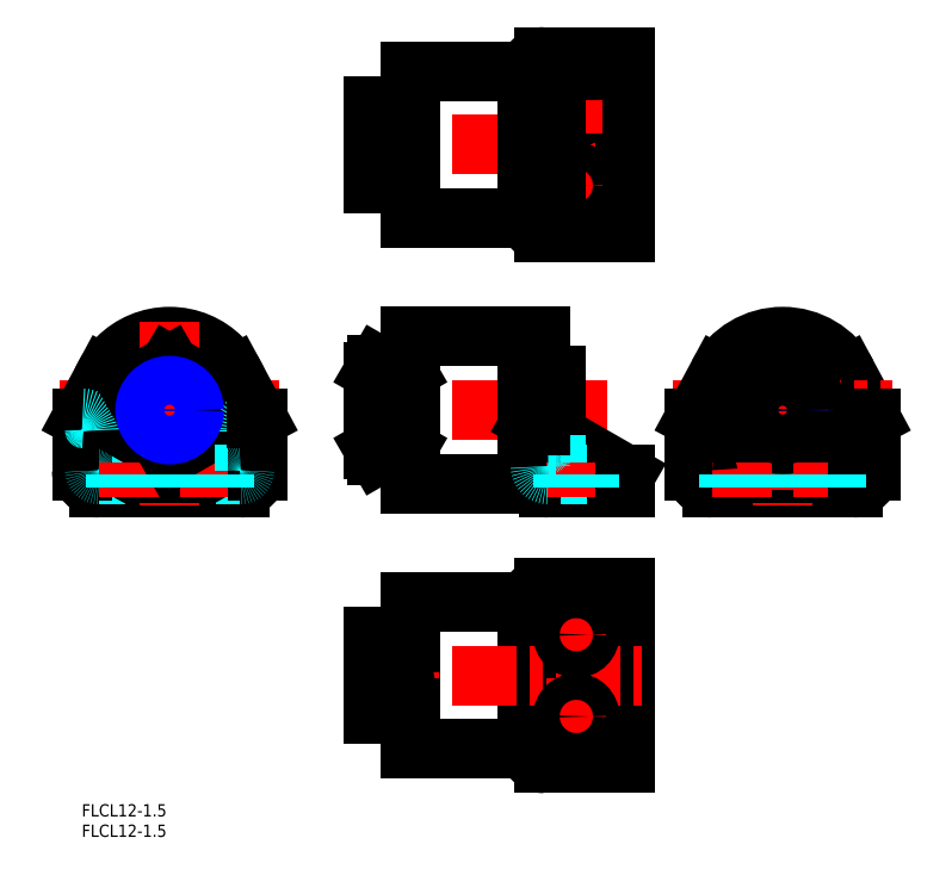
<metadata>
{"format":"dxf","ext":"dxf","renderer":"ezdxf+matplotlib","layout":"modelspace","background":"white","min_lineweight":24,"dpi":150}
</metadata>
<code>
0
SECTION
2
ENTITIES
0
INSERT
8
MSM_CONTINUOUS
2
*U2
10
0
20
0
30
0
0
INSERT
8
MSM_CONTINUOUS
2
*U3
10
0
20
0
30
0
0
LINE
8
MSM_CONTINUOUS
10
4.2
20
77.5
30
0
11
38.8
21
77.5
31
0
0
LINE
8
MSM_DASHED
10
4.2
20
80.7
30
0
11
38.8
21
80.7
31
0
0
CIRCLE
8
MSM_CONTINUOUS
10
21.5
20
96.5
30
0
40
15
0
CIRCLE
8
MSM_CONTINUOUS
10
21.5
20
96.5
30
0
40
18
0
LINE
8
MSM_CENTER
10
-5.432
20
96.5
30
0
11
48.43
21
96.5
31
0
0
LINE
8
MSM_CONTINUOUS
10
31
20
91.02
30
0
11
31
21
102
31
0
0
LINE
8
MSM_CONTINUOUS
10
12
20
102
30
0
11
12
21
91.02
31
0
0
LINE
8
MSM_DASHED
10
3.2
20
81.7
30
0
11
3.2
21
91.5
31
0
0
LINE
8
MSM_CENTER
10
21.5
20
118.2
30
0
11
21.5
21
73.18
31
0
0
CIRCLE
8
MSM_CONTINUOUS
10
21.5
20
96.5
30
0
40
9.5
0
LINE
8
MSM_CONTINUOUS
10
0
20
81.7
30
0
11
0
21
94.5
31
0
0
ARC
8
MSM_CONTINUOUS
10
4.2
20
81.7
30
0
40
4.2
50
180
51
270
0
ARC
8
MSM_DASHED
10
4.2
20
81.7
30
0
40
1
50
180
51
270
0
LINE
8
MSM_CONTINUOUS
10
12
20
91.02
30
0
11
21.5
21
85.53
31
0
0
LINE
8
MSM_CENTER
10
11.5
20
75.14
30
0
11
11.5
21
83.7
31
0
0
LINE
8
MSM_CENTER
10
31.5
20
75.14
30
0
11
31.5
21
83.7
31
0
0
LINE
8
MSM_CONTINUOUS
10
21.5
20
85.53
30
0
11
31
21
91.02
31
0
0
LINE
8
MSM_CONTINUOUS
10
0
20
94.5
30
0
11
5.639
21
105
31
0
0
ARC
8
MSM_DASHED
10
0.2
20
91.5
30
0
40
3
50
0
51
90
0
LINE
8
MSM_CONTINUOUS
10
0
20
94.5
30
0
11
0.2
21
94.5
31
0
0
LINE
8
MSM_CONTINUOUS
10
21.5
20
107.5
30
0
11
12
21
102
31
0
0
LINE
8
MSM_CONTINUOUS
10
31
20
102
30
0
11
21.5
21
107.5
31
0
0
ARC
8
MSM_CONTINUOUS
10
65.78
20
36.25
30
0
40
13.72
50
339.7
51
20.26
0
LINE
8
MSM_CONTINUOUS
10
79.5
20
22
30
0
11
79.5
21
41
31
0
0
ARC
8
MSM_CONTINUOUS
10
85.22
20
36.25
30
0
40
13.72
50
159.7
51
200.3
0
LINE
8
MSM_CONTINUOUS
10
71.5
20
22
30
0
11
71.5
21
41
31
0
0
LINE
8
MSM_CONTINUOUS
10
80.5
20
13.5
30
0
11
80.5
21
49.5
31
0
0
LINE
8
MSM_CONTINUOUS
10
109
20
48.8
30
0
11
109
21
13.5
31
0
0
LINE
8
MSM_CONTINUOUS
10
133
20
53
30
0
11
133
21
10
31
0
0
LINE
8
MSM_CENTER
10
121
20
15.07
30
0
11
121
21
47.93
31
0
0
LINE
8
MSM_CENTER
10
65.15
20
31.5
30
0
11
136.9
21
31.5
31
0
0
LINE
8
MSM_CONTINUOUS
10
80.5
20
13.5
30
0
11
109
21
13.5
31
0
0
LINE
8
MSM_CONTINUOUS
10
71.5
20
22
30
0
11
79.5
21
22
31
0
0
LINE
8
MSM_CONTINUOUS
10
72.35
20
31.5
30
0
11
78.65
21
31.5
31
0
0
ARC
8
MSM_CONTINUOUS
10
85.22
20
26.75
30
0
40
13.72
50
159.7
51
200.3
0
ARC
8
MSM_CONTINUOUS
10
65.78
20
26.75
30
0
40
13.72
50
339.7
51
20.26
0
LINE
8
MSM_CONTINUOUS
10
80.5
20
23.5
30
0
11
79.5
21
23.5
31
0
0
ARC
8
MSM_CONTINUOUS
10
113.2
20
14.2
30
0
40
4.2
50
180
51
270
0
LINE
8
MSM_CONTINUOUS
10
133
20
10
30
0
11
113.2
21
10
31
0
0
LINE
8
MSM_CENTER
10
114.6
20
21.5
30
0
11
127.4
21
21.5
31
0
0
CIRCLE
8
MSM_CONTINUOUS
10
121
20
21.5
30
0
40
3.25
0
LINE
8
MSM_CENTER
10
65.15
20
161.5
30
0
11
136.9
21
161.5
31
0
0
LINE
8
MSM_CENTER
10
121
20
177.9
30
0
11
121
21
145.1
31
0
0
LINE
8
MSM_CONTINUOUS
10
133
20
140
30
0
11
133
21
183
31
0
0
LINE
8
MSM_CONTINUOUS
10
112.2
20
144.2
30
0
11
112.2
21
178.8
31
0
0
LINE
8
MSM_CONTINUOUS
10
109
20
144.2
30
0
11
109
21
179.5
31
0
0
LINE
8
MSM_CONTINUOUS
10
80.5
20
179.5
30
0
11
80.5
21
143.5
31
0
0
LINE
8
MSM_CONTINUOUS
10
80.5
20
114.5
30
0
11
112.2
21
114.5
31
0
0
LINE
8
MSM_CONTINUOUS
10
80.5
20
143.5
30
0
11
109
21
143.5
31
0
0
LINE
8
MSM_CONTINUOUS
10
80.5
20
49.5
30
0
11
109
21
49.5
31
0
0
LINE
8
MSM_CONTINUOUS
10
80.5
20
78.5
30
0
11
109
21
78.5
31
0
0
LINE
8
MSM_CENTER
10
65.15
20
96.5
30
0
11
128.5
21
96.5
31
0
0
LINE
8
MSM_CONTINUOUS
10
80.5
20
78.5
30
0
11
80.5
21
114.5
31
0
0
LINE
8
MSM_CONTINUOUS
10
79.5
20
87
30
0
11
79.5
21
106
31
0
0
LINE
8
MSM_CONTINUOUS
10
71.5
20
87
30
0
11
71.5
21
106
31
0
0
ARC
8
MSM_CONTINUOUS
10
89.65
20
96.5
30
0
40
18.15
50
162.4
51
197.6
0
ARC
8
MSM_CONTINUOUS
10
61.35
20
96.5
30
0
40
18.15
50
342.4
51
17.59
0
LINE
8
MSM_DASHED
10
39.8
20
81.7
30
0
11
39.8
21
91.5
31
0
0
LINE
8
MSM_CONTINUOUS
10
43
20
81.7
30
0
11
43
21
94.5
31
0
0
ARC
8
MSM_CONTINUOUS
10
38.8
20
81.7
30
0
40
4.2
50
270
51
0
0
ARC
8
MSM_DASHED
10
38.8
20
81.7
30
0
40
1
50
270
51
0
0
LINE
8
MSM_CONTINUOUS
10
71.5
20
41
30
0
11
79.5
21
41
31
0
0
LINE
8
MSM_CONTINUOUS
10
80.5
20
39.5
30
0
11
79.5
21
39.5
31
0
0
LINE
8
MSM_CONTINUOUS
10
72.35
20
85.53
30
0
11
78.65
21
85.53
31
0
0
LINE
8
MSM_CONTINUOUS
10
72.35
20
91.02
30
0
11
78.65
21
91.02
31
0
0
ARC
8
MSM_CONTINUOUS
10
76.36
20
88.27
30
0
40
4.856
50
145.6
51
180
0
LINE
8
MSM_CONTINUOUS
10
71.5
20
87
30
0
11
72.35
21
85.53
31
0
0
ARC
8
MSM_CONTINUOUS
10
74.64
20
88.27
30
0
40
4.856
50
0
51
34.38
0
LINE
8
MSM_CONTINUOUS
10
79.5
20
87
30
0
11
78.65
21
85.53
31
0
0
LINE
8
MSM_CONTINUOUS
10
80.5
20
88.5
30
0
11
79.5
21
88.5
31
0
0
LINE
8
MSM_CONTINUOUS
10
43
20
94.5
30
0
11
37.36
21
105
31
0
0
ARC
8
MSM_DASHED
10
42.8
20
91.5
30
0
40
3
50
90
51
180
0
LINE
8
MSM_CONTINUOUS
10
43
20
94.5
30
0
11
42.8
21
94.5
31
0
0
LINE
8
MSM_CONTINUOUS
10
72.35
20
102
30
0
11
78.65
21
102
31
0
0
LINE
8
MSM_CONTINUOUS
10
72.35
20
107.5
30
0
11
78.65
21
107.5
31
0
0
ARC
8
MSM_CONTINUOUS
10
76.36
20
104.7
30
0
40
4.856
50
180
51
214.4
0
LINE
8
MSM_CONTINUOUS
10
71.5
20
106
30
0
11
72.35
21
107.5
31
0
0
ARC
8
MSM_CONTINUOUS
10
74.64
20
104.7
30
0
40
4.856
50
325.6
51
0
0
LINE
8
MSM_CONTINUOUS
10
80.5
20
104.5
30
0
11
79.5
21
104.5
31
0
0
LINE
8
MSM_CONTINUOUS
10
79.5
20
106
30
0
11
78.65
21
107.5
31
0
0
LINE
8
MSM_DASHED
10
112.2
20
82.7
30
0
11
112.2
21
92.66
31
0
0
LINE
8
MSM_CONTINUOUS
10
109
20
114.5
30
0
11
109
21
78.5
31
0
0
LINE
8
MSM_CONTINUOUS
10
116
20
104.9
30
0
11
116
21
90.47
31
0
0
LINE
8
MSM_CONTINUOUS
10
133
20
80.7
30
0
11
110
21
93.92
31
0
0
ARC
8
MSM_CONTINUOUS
10
114.2
20
82.7
30
0
40
5.2
50
180
51
270
0
ARC
8
MSM_CONTINUOUS
10
113.2
20
48.8
30
0
40
4.2
50
90
51
180
0
LINE
8
MSM_CONTINUOUS
10
133
20
53
30
0
11
113.2
21
53
31
0
0
LINE
8
MSM_CENTER
10
114.6
20
41.5
30
0
11
127.4
21
41.5
31
0
0
CIRCLE
8
MSM_CONTINUOUS
10
121
20
41.5
30
0
40
3.25
0
LINE
8
MSM_CONTINUOUS
10
114.2
20
77.5
30
0
11
133
21
77.5
31
0
0
LINE
8
MSM_DASHED
10
133
20
80.7
30
0
11
114.2
21
80.7
31
0
0
LINE
8
MSM_CENTER
10
121
20
75.14
30
0
11
121
21
83.7
31
0
0
ARC
8
MSM_DASHED
10
114.2
20
82.7
30
0
40
2
50
180
51
270
0
LINE
8
MSM_DASHED
10
116
20
88.11
30
0
11
114.2
21
88.11
31
0
0
ARC
8
MSM_DASHED
10
114.2
20
86.11
30
0
40
2
50
90
51
180
0
LINE
8
MSM_DASHED
10
116
20
90.47
30
0
11
116
21
88.11
31
0
0
LINE
8
MSM_CONTINUOUS
10
133
20
77.5
30
0
11
133
21
80.7
31
0
0
ARC
8
MSM_CONTINUOUS
10
113.2
20
144.2
30
0
40
4.2
50
180
51
270
0
ARC
8
MSM_CONTINUOUS
10
111
20
95.66
30
0
40
2
50
180
51
240.1
0
ARC
8
MSM_CONTINUOUS
10
114.2
20
106.9
30
0
40
2
50
180
51
270
0
LINE
8
MSM_CONTINUOUS
10
112.2
20
92.66
30
0
11
112.2
21
114.5
31
0
0
LINE
8
MSM_CONTINUOUS
10
116
20
104.9
30
0
11
114.2
21
104.9
31
0
0
LINE
8
MSM_CONTINUOUS
10
133
20
140
30
0
11
113.2
21
140
31
0
0
LINE
8
MSM_CONTINUOUS
10
133
20
143.2
30
0
11
113.2
21
143.2
31
0
0
ARC
8
MSM_CONTINUOUS
10
113.2
20
144.2
30
0
40
1
50
180
51
270
0
LINE
8
MSM_CONTINUOUS
10
80.5
20
179.5
30
0
11
109
21
179.5
31
0
0
LINE
8
MSM_CONTINUOUS
10
71.5
20
171
30
0
11
79.5
21
171
31
0
0
LINE
8
MSM_CONTINUOUS
10
71.5
20
152
30
0
11
79.5
21
152
31
0
0
LINE
8
MSM_CONTINUOUS
10
72.35
20
161.5
30
0
11
78.65
21
161.5
31
0
0
ARC
8
MSM_CONTINUOUS
10
85.22
20
156.7
30
0
40
13.72
50
159.7
51
200.3
0
LINE
8
MSM_CONTINUOUS
10
71.5
20
171
30
0
11
71.5
21
152
31
0
0
ARC
8
MSM_CONTINUOUS
10
85.22
20
166.2
30
0
40
13.72
50
159.7
51
200.3
0
ARC
8
MSM_CONTINUOUS
10
65.78
20
156.7
30
0
40
13.72
50
339.7
51
20.26
0
LINE
8
MSM_CONTINUOUS
10
79.5
20
171
30
0
11
79.5
21
152
31
0
0
LINE
8
MSM_CONTINUOUS
10
80.5
20
153.5
30
0
11
79.5
21
153.5
31
0
0
ARC
8
MSM_CONTINUOUS
10
65.78
20
166.2
30
0
40
13.72
50
339.7
51
20.26
0
LINE
8
MSM_CONTINUOUS
10
80.5
20
169.5
30
0
11
79.5
21
169.5
31
0
0
ARC
8
MSM_CONTINUOUS
10
113.2
20
178.8
30
0
40
4.2
50
90
51
180
0
CIRCLE
8
MSM_CONTINUOUS
10
121
20
171.5
30
0
40
3.25
0
LINE
8
MSM_CENTER
10
114.6
20
171.5
30
0
11
127.4
21
171.5
31
0
0
LINE
8
MSM_CENTER
10
114.6
20
151.5
30
0
11
127.4
21
151.5
31
0
0
CIRCLE
8
MSM_CONTINUOUS
10
121
20
151.5
30
0
40
3.25
0
LINE
8
MSM_CONTINUOUS
10
116
20
153.1
30
0
11
116
21
169.9
31
0
0
ARC
8
MSM_CONTINUOUS
10
114.2
20
151.1
30
0
40
2
50
90
51
180
0
LINE
8
MSM_CONTINUOUS
10
116
20
153.1
30
0
11
114.2
21
153.1
31
0
0
LINE
8
MSM_CONTINUOUS
10
116
20
169.9
30
0
11
114.2
21
169.9
31
0
0
ARC
8
MSM_CONTINUOUS
10
114.2
20
171.9
30
0
40
2
50
180
51
270
0
LINE
8
MSM_CONTINUOUS
10
133
20
179.8
30
0
11
113.2
21
179.8
31
0
0
LINE
8
MSM_CONTINUOUS
10
133
20
183
30
0
11
113.2
21
183
31
0
0
ARC
8
MSM_CONTINUOUS
10
113.2
20
178.8
30
0
40
1
50
90
51
180
0
LINE
8
MSM_CONTINUOUS
10
193
20
94.5
30
0
11
187.4
21
105
31
0
0
LINE
8
MSM_CENTER
10
144.6
20
96.5
30
0
11
198.4
21
96.5
31
0
0
LINE
8
MSM_CONTINUOUS
10
154.2
20
77.5
30
0
11
188.8
21
77.5
31
0
0
LINE
8
MSM_CONTINUOUS
10
154.2
20
80.7
30
0
11
188.8
21
80.7
31
0
0
LINE
8
MSM_CONTINUOUS
10
153.2
20
81.7
30
0
11
153.2
21
91.5
31
0
0
LINE
8
MSM_CONTINUOUS
10
150
20
81.7
30
0
11
150
21
94.5
31
0
0
LINE
8
MSM_CENTER
10
171.5
20
118.2
30
0
11
171.5
21
73.18
31
0
0
CIRCLE
8
MSM_CONTINUOUS
10
171.5
20
96.5
30
0
40
8.393
0
ARC
8
MSM_CONTINUOUS
10
154.2
20
81.7
30
0
40
4.2
50
180
51
270
0
LINE
8
MSM_CENTER
10
161.5
20
75.14
30
0
11
161.5
21
83.7
31
0
0
ARC
8
MSM_CONTINUOUS
10
154.2
20
81.7
30
0
40
1
50
180
51
270
0
LINE
8
MSM_CENTER
10
181.5
20
75.14
30
0
11
181.5
21
83.7
31
0
0
ARC
8
MSM_CONTINUOUS
10
171.5
20
96.5
30
0
40
18
50
28.21
51
151.8
0
LINE
8
MSM_CONTINUOUS
10
150
20
94.5
30
0
11
155.6
21
105
31
0
0
ARC
8
MSM_CONTINUOUS
10
150.2
20
91.5
30
0
40
3
50
0
51
90
0
LINE
8
MSM_CONTINUOUS
10
150
20
94.5
30
0
11
150.2
21
94.5
31
0
0
LINE
8
MSM_CONTINUOUS
10
189.8
20
81.7
30
0
11
189.8
21
91.5
31
0
0
LINE
8
MSM_CONTINUOUS
10
193
20
81.7
30
0
11
193
21
94.5
31
0
0
ARC
8
MSM_CONTINUOUS
10
188.8
20
81.7
30
0
40
4.2
50
270
51
0
0
ARC
8
MSM_CONTINUOUS
10
188.8
20
81.7
30
0
40
1
50
270
51
0
0
ARC
8
MSM_CONTINUOUS
10
192.8
20
91.5
30
0
40
3
50
90
51
180
0
LINE
8
MSM_CONTINUOUS
10
193
20
94.5
30
0
11
192.8
21
94.5
31
0
0
LINE
8
MSM_DASHED
10
124.2
20
80.7
30
0
11
124.2
21
77.5
31
0
0
LINE
8
MSM_DASHED
10
117.7
20
80.7
30
0
11
117.7
21
77.5
31
0
0
LINE
8
MSM_DASHED
10
164.8
20
80.7
30
0
11
164.8
21
77.5
31
0
0
LINE
8
MSM_DASHED
10
158.2
20
80.7
30
0
11
158.2
21
77.5
31
0
0
LINE
8
MSM_DASHED
10
184.8
20
80.7
30
0
11
184.8
21
77.5
31
0
0
LINE
8
MSM_DASHED
10
178.2
20
80.7
30
0
11
178.2
21
77.5
31
0
0
LINE
8
MSM_DASHED
10
34.75
20
80.7
30
0
11
34.75
21
77.5
31
0
0
LINE
8
MSM_DASHED
10
28.25
20
80.7
30
0
11
28.25
21
77.5
31
0
0
LINE
8
MSM_DASHED
10
14.75
20
80.7
30
0
11
14.75
21
77.5
31
0
0
LINE
8
MSM_DASHED
10
8.25
20
80.7
30
0
11
8.25
21
77.5
31
0
0
CIRCLE
8
MSM_CONTINUOUS
10
21.5
20
96.5
30
0
40
5.188
0
CIRCLE
8
MSM_NARROW
10
21.5
20
96.5
30
0
40
6
0
CIRCLE
8
MSM_NARROW
10
171.5
20
96.5
30
0
40
5.188
0
CIRCLE
8
MSM_CONTINUOUS
10
171.5
20
96.5
30
0
40
6
0
ENDSEC
0
EOF

</code>
